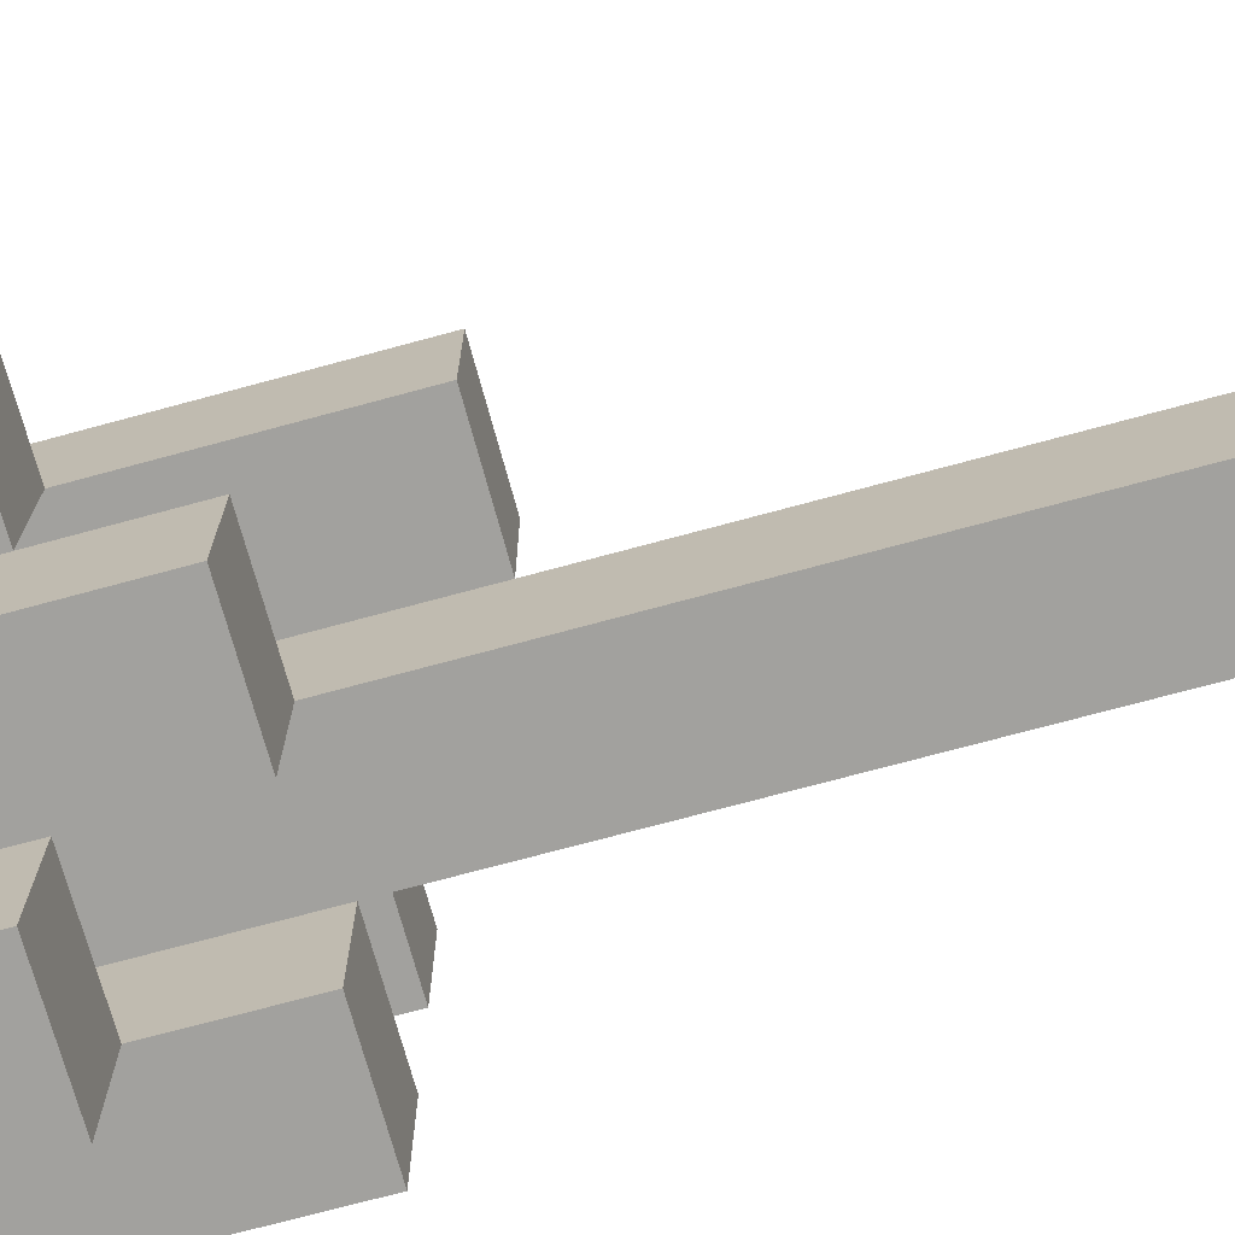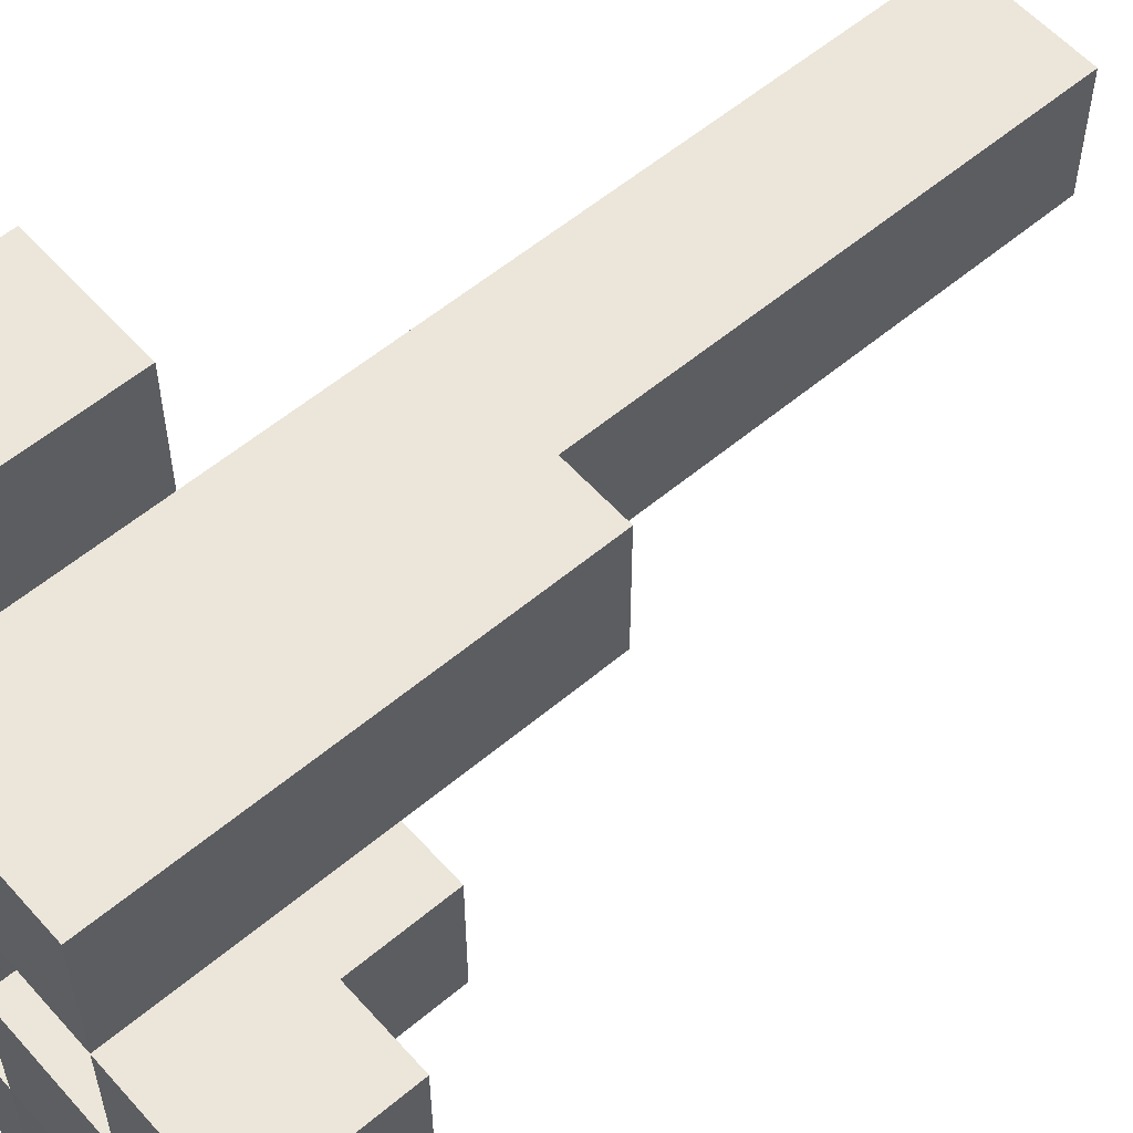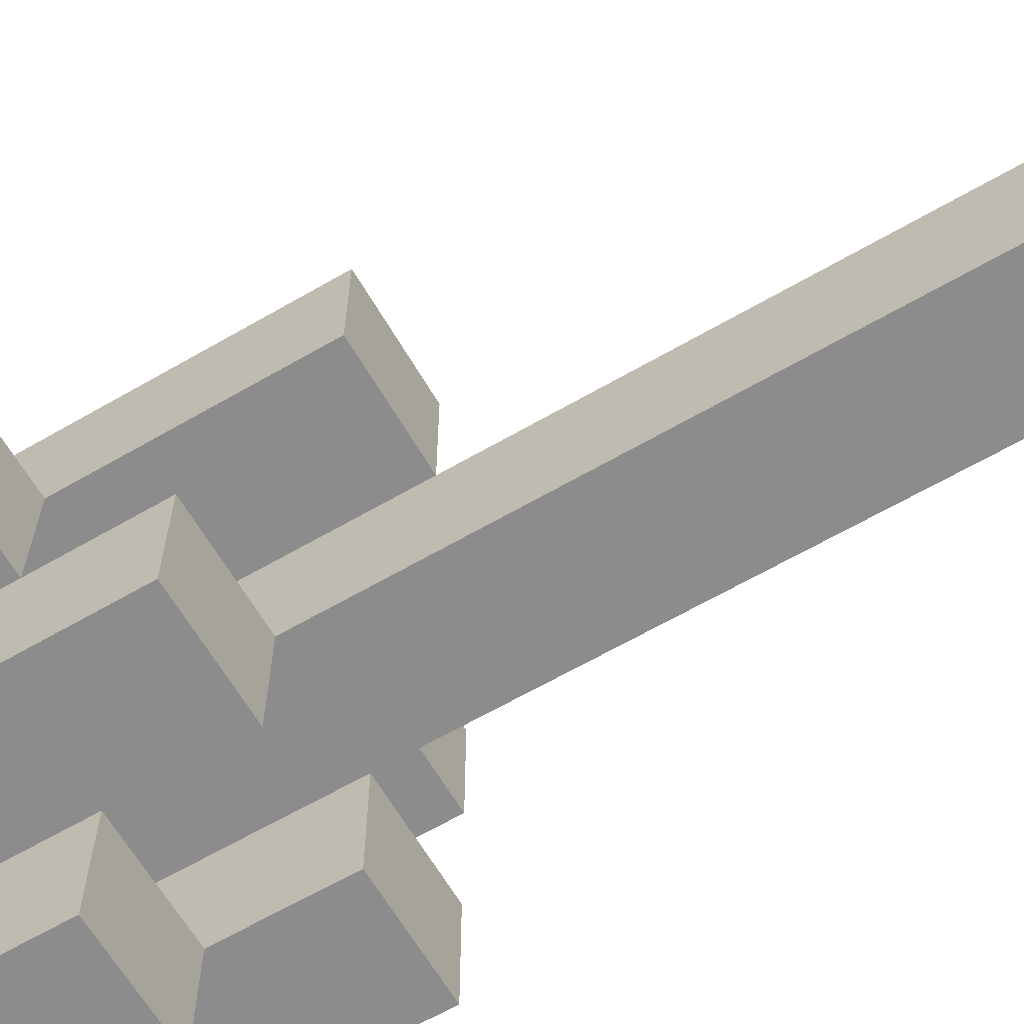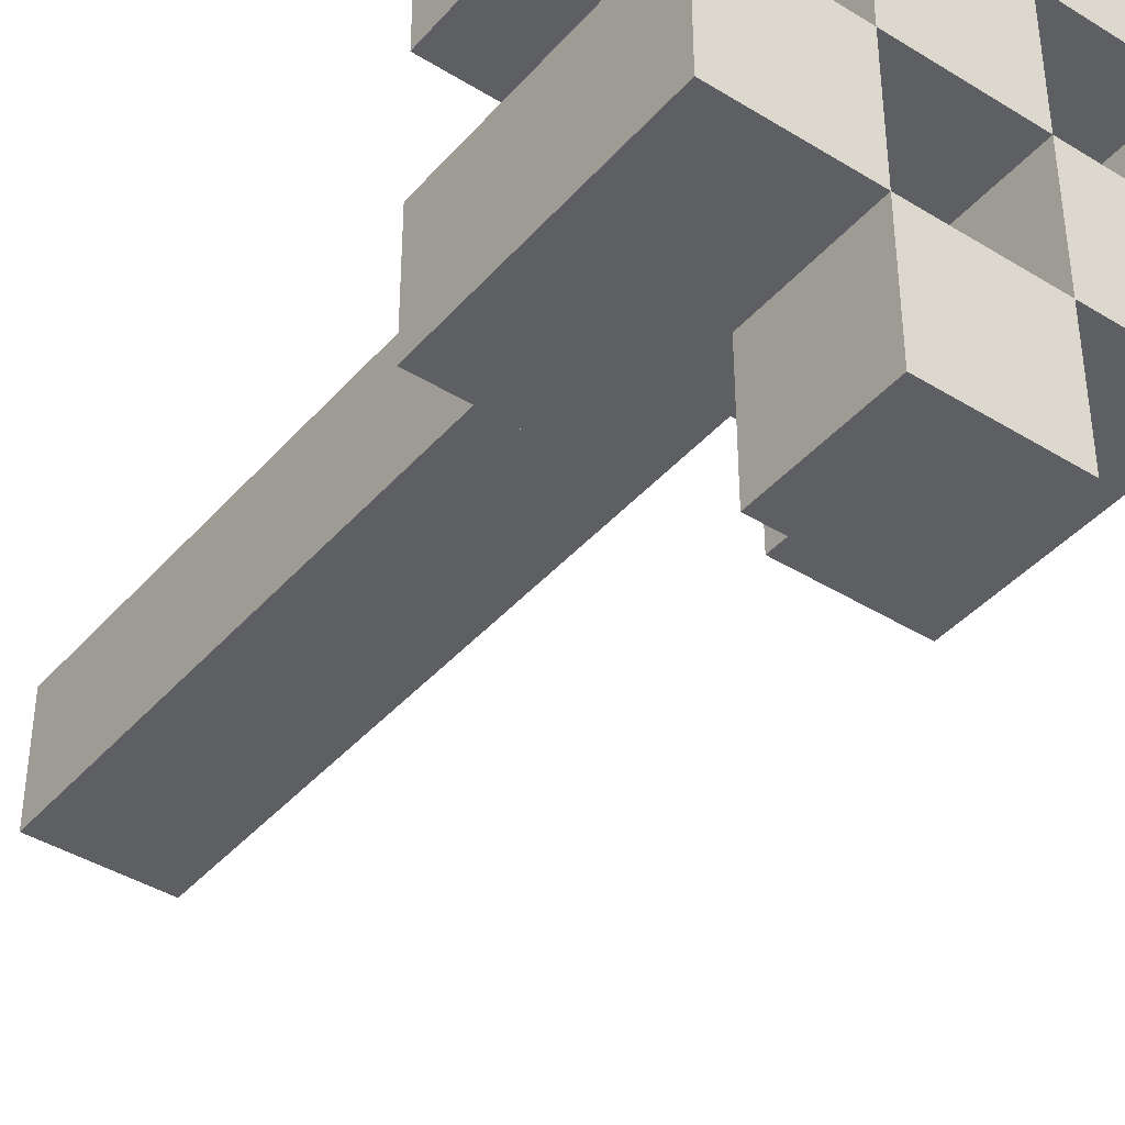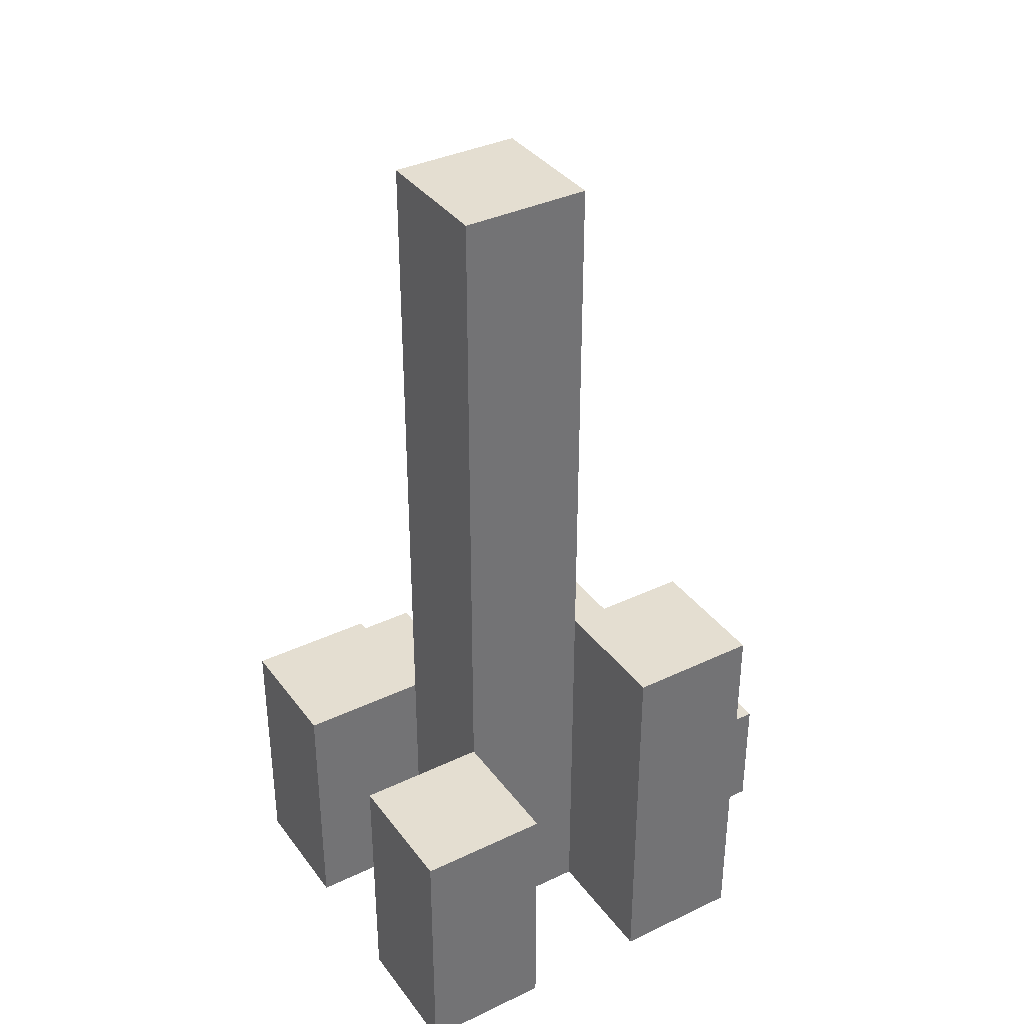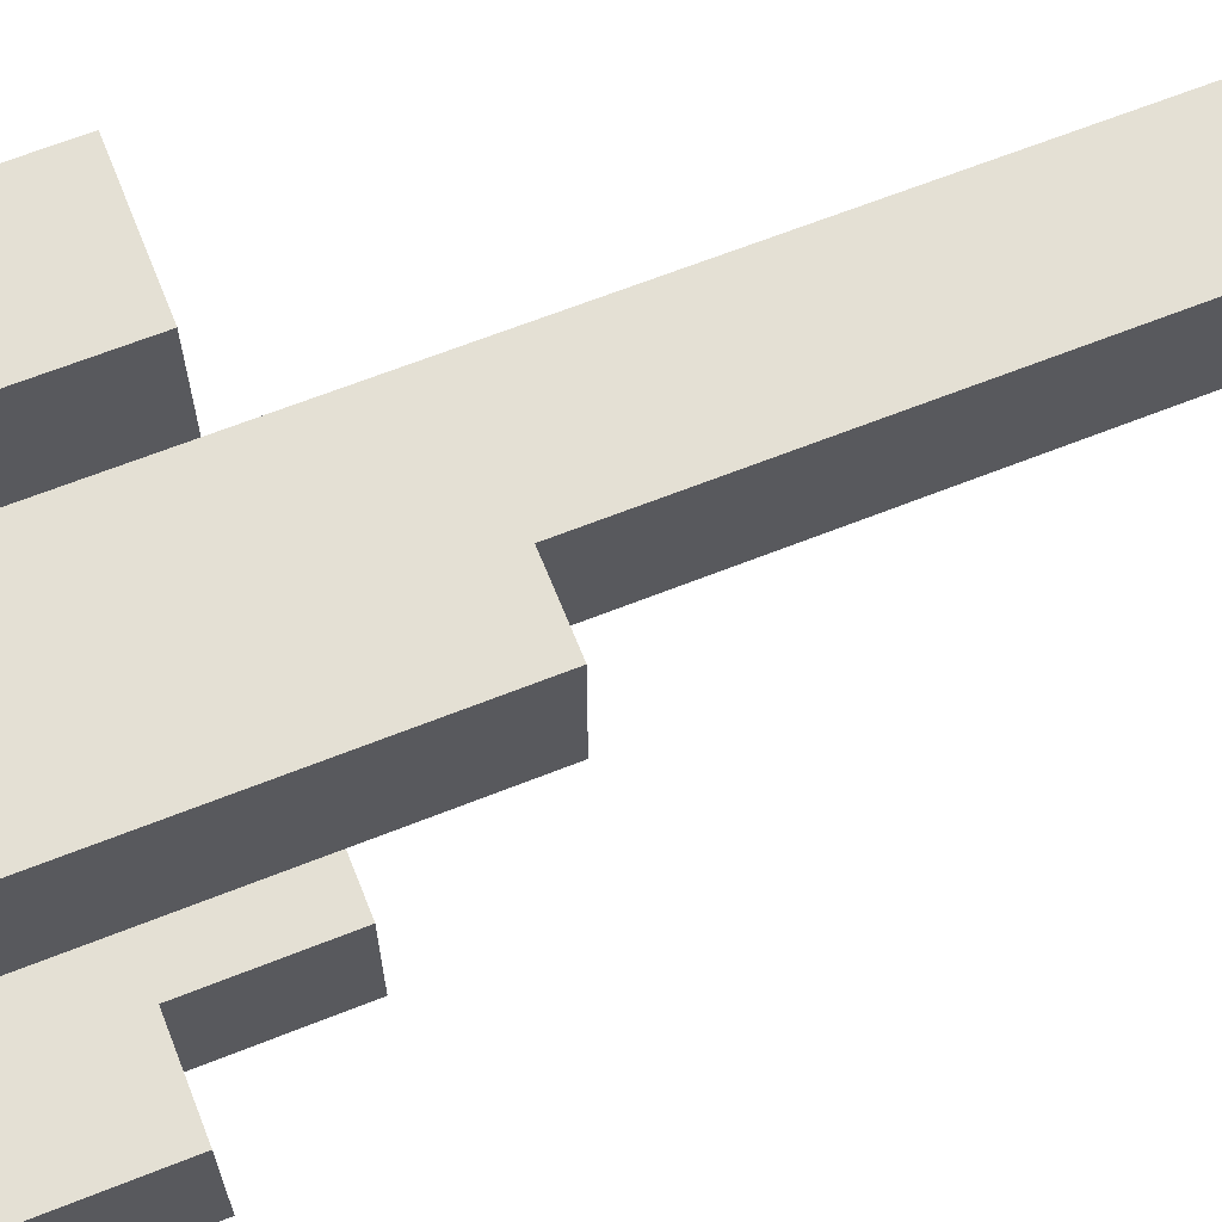
<metadata>
{"format":"obj","ext":"obj","renderer":"f3d","projection":"perspective","resolution":1024,"background":"white","views":[{"elev":-72.1,"azim":105.2,"up":"+Z"},{"elev":57.2,"azim":48.9,"up":"+Z"},{"elev":-64.2,"azim":120.3,"up":"+Z"},{"elev":-41.1,"azim":-37.0,"up":"+Z"},{"elev":36.4,"azim":-31.8,"up":"+Y"},{"elev":66.1,"azim":68.3,"up":"+Z"}]}
</metadata>
<code>
o
v -20.7 0.9 28.6
v -20.6 0.9 28.6
v -20.7 1 28.6
v -20.6 1 28.6
v -20.8 0.9 28.7
v -20.7 0.9 28.7
v -20.6 0.9 28.7
v -20.5 0.9 28.7
v -20.7 1 28.7
v -20.6 1 28.7
v -20.8 1.1 28.7
v -20.7 1.1 28.7
v -20.6 1.1 28.7
v -20.5 1.1 28.7
v -20.7 0.9 28.8
v -20.6 0.9 28.8
v -20.5 0.9 28.8
v -20.4 0.9 28.8
v -20.5 1 28.8
v -20.4 1 28.8
v -20.7 1.1 28.8
v -20.6 1.1 28.8
v -20.7 1.6 28.8
v -20.6 1.6 28.8
v -20.8 0.9 28.9
v -20.7 0.9 28.9
v -20.6 0.9 28.9
v -20.5 0.9 28.9
v -20.5 1 28.9
v -20.8 1.1 28.9
v -20.7 1.1 28.9
v -20.6 1.2 28.9
v -20.5 1.2 28.9
v -20.7 0.9 28.7
v -20.6 0.9 28.7
v -20.7 1 28.7
v -20.6 1 28.7
v -20.8 0.9 28.8
v -20.7 0.9 28.8
v -20.6 0.9 28.8
v -20.5 0.9 28.8
v -20.5 1 28.8
v -20.8 1.1 28.8
v -20.7 1.1 28.8
v -20.6 1.1 28.8
v -20.5 1.1 28.8
v -20.7 0.9 28.9
v -20.6 0.9 28.9
v -20.5 0.9 28.9
v -20.4 0.9 28.9
v -20.5 1 28.9
v -20.4 1 28.9
v -20.7 1.1 28.9
v -20.6 1.2 28.9
v -20.7 1.6 28.9
v -20.6 1.6 28.9
v -20.8 0.9 29
v -20.7 0.9 29
v -20.6 0.9 29
v -20.5 0.9 29
v -20.8 1.1 29
v -20.7 1.1 29
v -20.6 1.2 29
v -20.5 1.2 29
v -20.8 0.9 28.7
v -20.8 1.1 28.7
v -20.8 0.9 28.8
v -20.8 1.1 28.8
v -20.8 0.9 28.9
v -20.8 1.1 28.9
v -20.8 0.9 29
v -20.8 1.1 29
v -20.7 0.9 28.6
v -20.7 1 28.6
v -20.7 0.9 28.7
v -20.7 1 28.7
v -20.7 0.9 28.8
v -20.7 1.1 28.8
v -20.7 1.6 28.8
v -20.7 0.9 28.9
v -20.7 1.1 28.9
v -20.7 1.6 28.9
v -20.6 0.9 28.7
v -20.6 1 28.7
v -20.6 1.1 28.7
v -20.6 0.9 28.8
v -20.6 1.1 28.8
v -20.6 0.9 28.9
v -20.6 1.2 28.9
v -20.6 0.9 29
v -20.6 1.2 29
v -20.5 0.9 28.8
v -20.5 1 28.8
v -20.5 0.9 28.9
v -20.5 1 28.9
v -20.7 0.9 28.7
v -20.7 1 28.7
v -20.7 1.1 28.7
v -20.7 0.9 28.8
v -20.7 1.1 28.8
v -20.7 0.9 28.9
v -20.7 1.1 28.9
v -20.7 0.9 29
v -20.7 1.1 29
v -20.6 0.9 28.6
v -20.6 1 28.6
v -20.6 0.9 28.7
v -20.6 1 28.7
v -20.6 0.9 28.8
v -20.6 1.1 28.8
v -20.6 1.6 28.8
v -20.6 0.9 28.9
v -20.6 1.2 28.9
v -20.6 1.6 28.9
v -20.5 0.9 28.7
v -20.5 1.1 28.7
v -20.5 0.9 28.8
v -20.5 1 28.8
v -20.5 1.1 28.8
v -20.5 0.9 28.9
v -20.5 1 28.9
v -20.5 1.2 28.9
v -20.5 0.9 29
v -20.5 1.2 29
v -20.4 0.9 28.8
v -20.4 1 28.8
v -20.4 0.9 28.9
v -20.4 1 28.9
v -20.8 0.9 28.7
v -20.8 0.9 28.8
v -20.8 0.9 28.9
v -20.8 0.9 29
v -20.7 0.9 28.6
v -20.7 0.9 28.7
v -20.7 0.9 28.8
v -20.7 0.9 28.9
v -20.7 0.9 29
v -20.6 0.9 28.6
v -20.6 0.9 28.7
v -20.6 0.9 28.8
v -20.6 0.9 28.9
v -20.6 0.9 29
v -20.5 0.9 28.7
v -20.5 0.9 28.8
v -20.5 0.9 28.9
v -20.5 0.9 29
v -20.4 0.9 28.8
v -20.4 0.9 28.9
v -20.7 1 28.6
v -20.7 1 28.7
v -20.6 1 28.6
v -20.6 1 28.7
v -20.5 1 28.8
v -20.5 1 28.9
v -20.4 1 28.8
v -20.4 1 28.9
v -20.8 1.1 28.7
v -20.8 1.1 28.8
v -20.8 1.1 28.9
v -20.8 1.1 29
v -20.7 1.1 28.7
v -20.7 1.1 28.8
v -20.7 1.1 28.9
v -20.7 1.1 29
v -20.6 1.1 28.7
v -20.6 1.1 28.8
v -20.5 1.1 28.7
v -20.5 1.1 28.8
v -20.6 1.2 28.9
v -20.6 1.2 29
v -20.5 1.2 28.9
v -20.5 1.2 29
v -20.7 1.6 28.8
v -20.7 1.6 28.9
v -20.6 1.6 28.8
v -20.6 1.6 28.9
f 3 2 1
f 4 2 3
f 9 6 5
f 10 8 7
f 11 9 5
f 12 9 11
f 13 8 10
f 14 8 13
f 19 18 17
f 20 18 19
f 21 16 15
f 22 16 21
f 23 22 21
f 24 22 23
f 29 28 27
f 30 26 25
f 31 26 30
f 32 29 27
f 33 29 32
f 34 35 36
f 36 35 37
f 40 41 42
f 38 39 43
f 43 39 44
f 40 42 45
f 45 42 46
f 49 50 51
f 51 50 52
f 47 48 53
f 53 48 54
f 53 54 55
f 55 54 56
f 57 58 61
f 61 58 62
f 59 60 63
f 63 60 64
f 67 66 65
f 68 66 67
f 71 70 69
f 72 70 71
f 75 74 73
f 76 74 75
f 80 78 77
f 80 79 78
f 81 79 80
f 82 79 81
f 86 84 83
f 86 85 84
f 87 85 86
f 90 89 88
f 91 89 90
f 94 93 92
f 95 93 94
f 96 97 99
f 97 98 99
f 99 98 100
f 101 102 103
f 103 102 104
f 105 106 107
f 107 106 108
f 109 110 112
f 110 111 112
f 112 111 113
f 113 111 114
f 115 116 117
f 117 116 118
f 118 116 119
f 120 121 123
f 121 122 123
f 123 122 124
f 125 126 127
f 127 126 128
f 134 130 129
f 135 130 134
f 136 132 131
f 137 132 136
f 138 134 133
f 139 134 138
f 140 136 135
f 141 136 140
f 143 140 139
f 144 140 143
f 145 142 141
f 146 142 145
f 147 145 144
f 148 145 147
f 149 150 151
f 151 150 152
f 153 154 155
f 155 154 156
f 157 158 161
f 161 158 162
f 159 160 163
f 163 160 164
f 165 166 167
f 167 166 168
f 169 170 171
f 171 170 172
f 173 174 175
f 175 174 176

</code>
